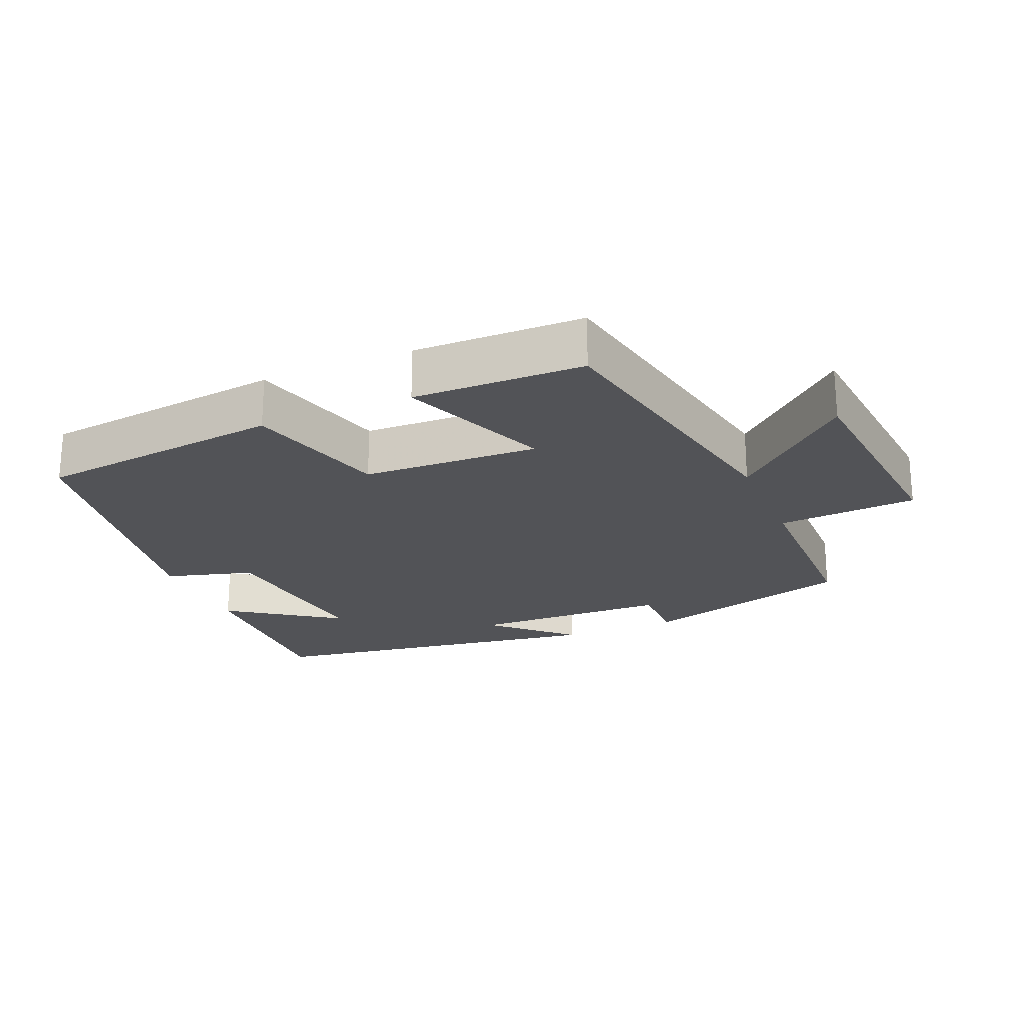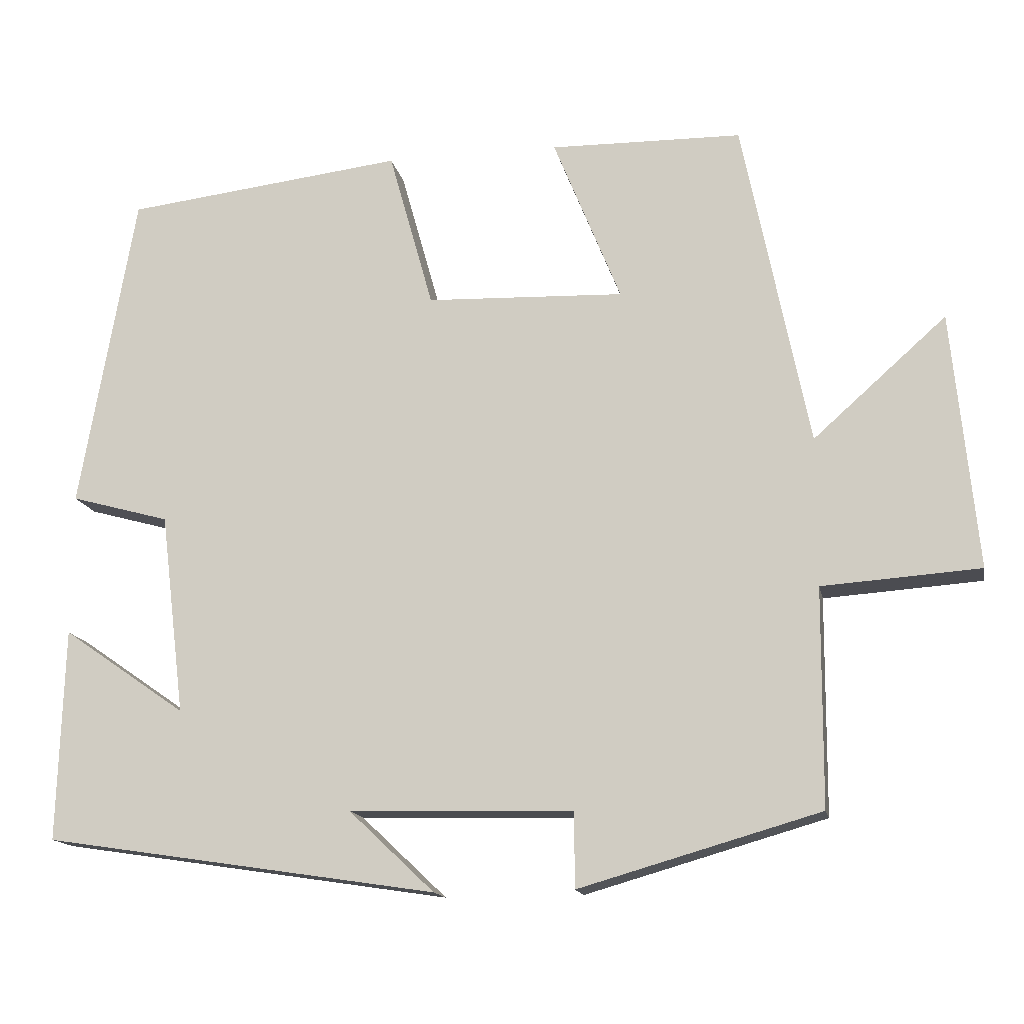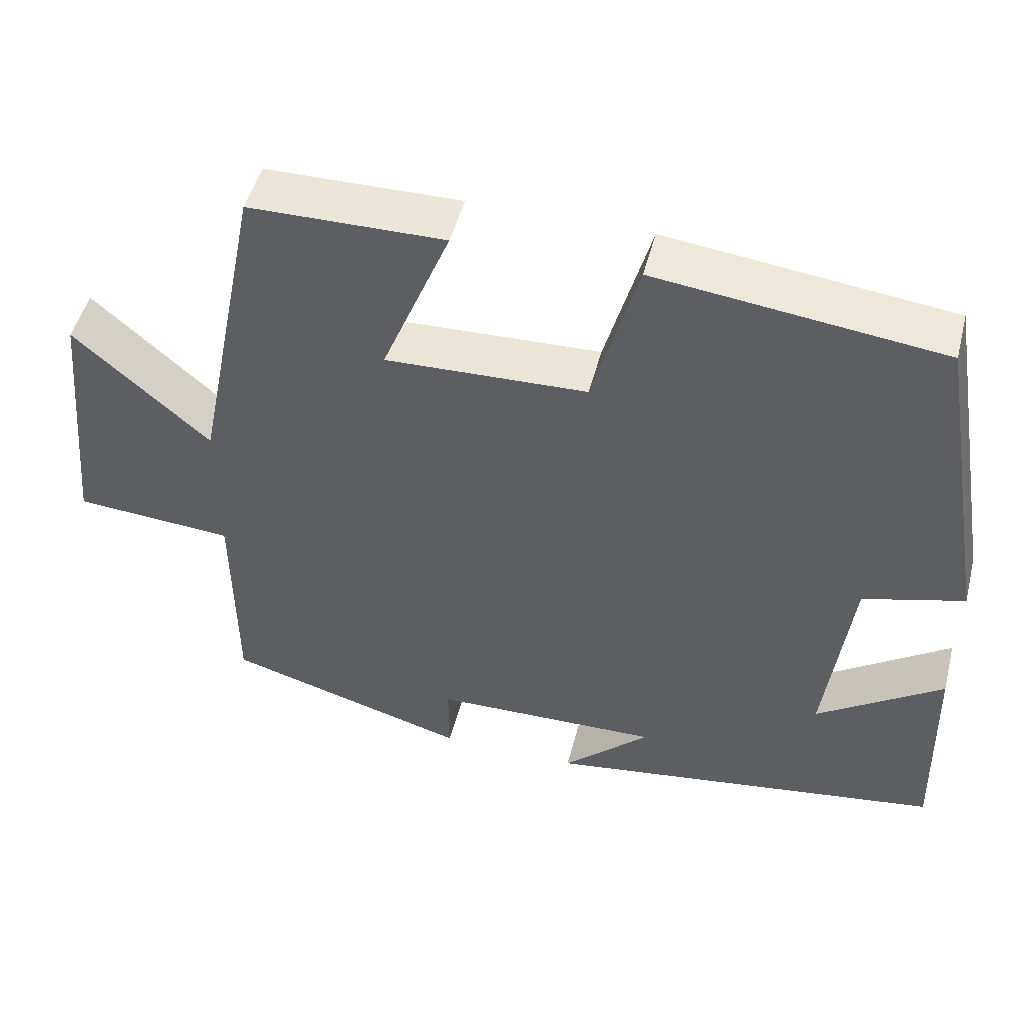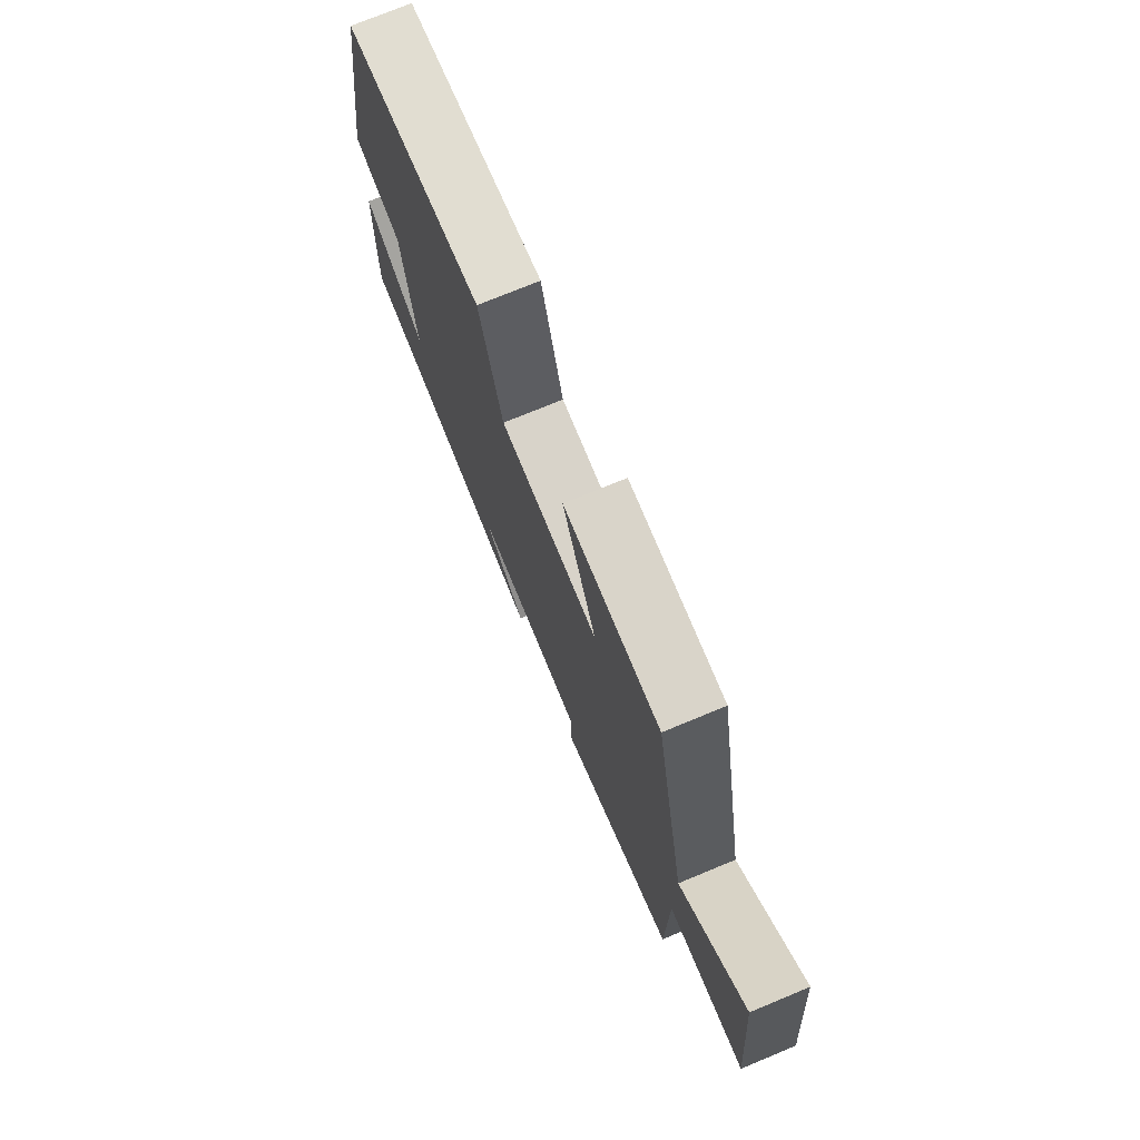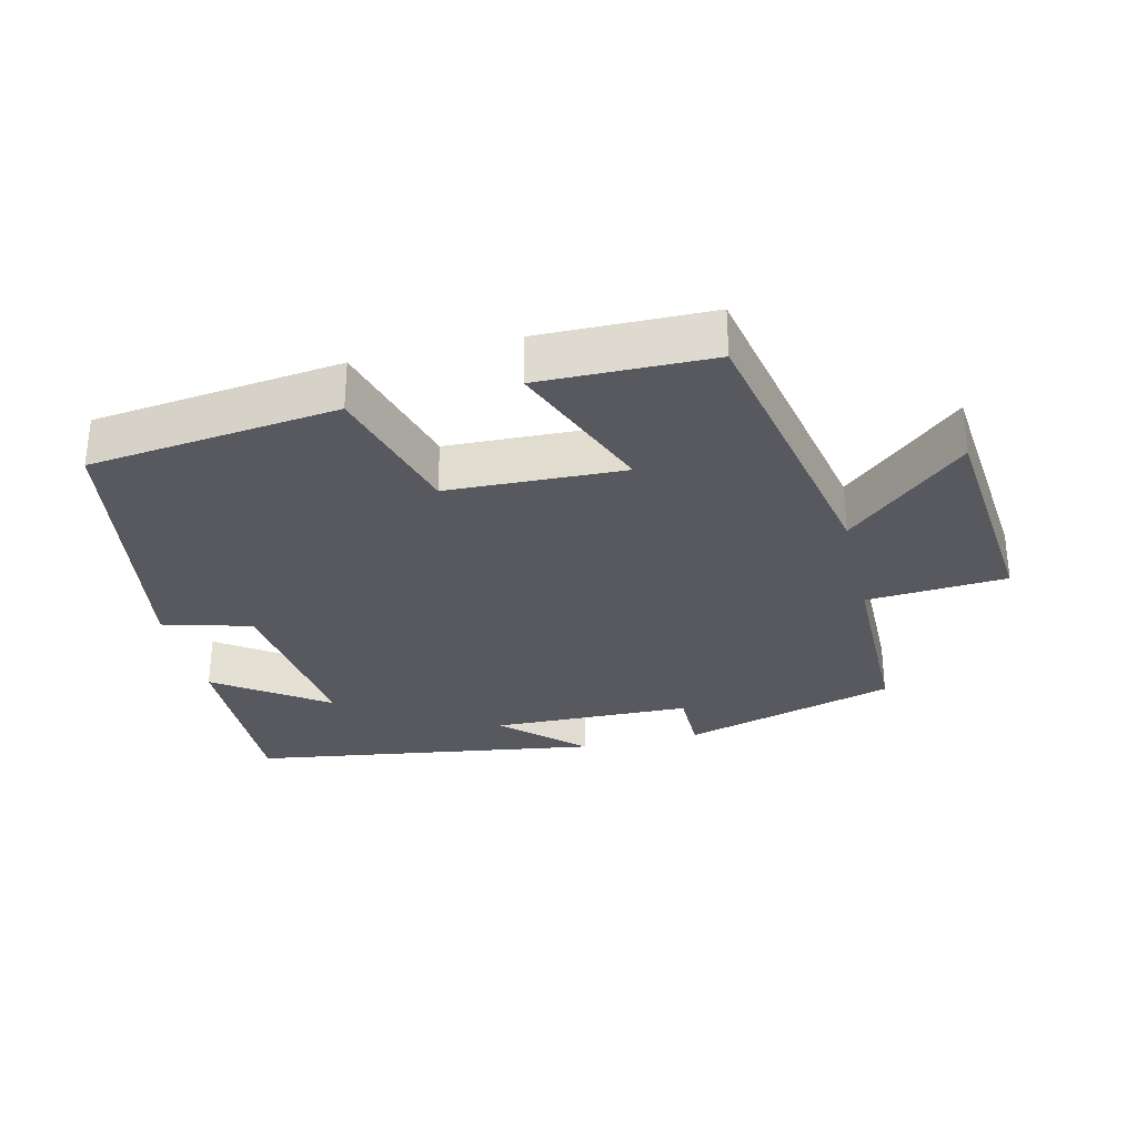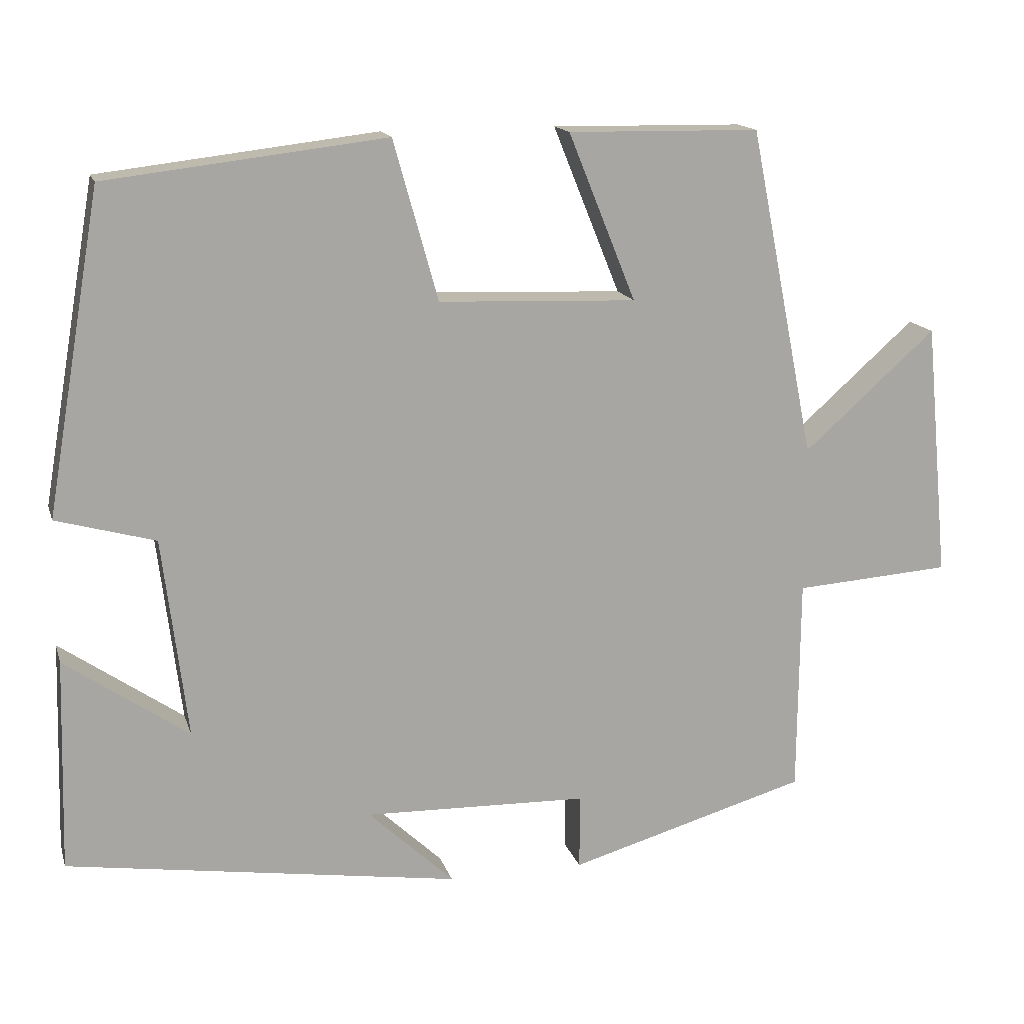
<metadata>
{"format":"obj","ext":"obj","renderer":"f3d","projection":"perspective","resolution":1024,"background":"white","views":[{"elev":-22.4,"azim":22.9,"up":"+Y"},{"elev":-15.0,"azim":11.2,"up":"+Z"},{"elev":49.3,"azim":-165.6,"up":"+Z"},{"elev":74.1,"azim":67.5,"up":"+Z"},{"elev":-30.4,"azim":13.6,"up":"+Y"},{"elev":15.4,"azim":-14.9,"up":"+Z"}]}
</metadata>
<code>
v 0.414 0.07 0.496
v 0.5 0.07 0.067
v 0.673 0.07 0.221
v 0.705 0.07 -0.113
v 0.5 0.07 -0.127
v 0.498 0.07 -0.41
v 0.185 0.07 -0.5
v 0.185 0.07 -0.402
v -0.107 0.07 -0.394
v 0.005 0.07 -0.5
v -0.508 0.07 -0.422
v -0.5 0.07 -0.145
v -0.339 0.07 -0.257
v -0.371 0.07 0.005
v -0.5 0.07 0.041
v -0.428 0.07 0.457
v -0.064 0.07 0.5
v -0.006 0.07 0.292
v 0.252 0.07 0.282
v 0.164 0.07 0.5
v 0.414 0 0.496
v 0.5 0 0.067
v 0.673 0 0.221
v 0.705 0 -0.113
v 0.5 0 -0.127
v 0.498 0 -0.41
v 0.185 0 -0.5
v 0.185 0 -0.402
v -0.107 0 -0.394
v 0.005 0 -0.5
v -0.508 0 -0.422
v -0.5 0 -0.145
v -0.339 0 -0.257
v -0.371 0 0.005
v -0.5 0 0.041
v -0.428 0 0.457
v -0.064 0 0.5
v -0.006 0 0.292
v 0.252 0 0.282
v 0.164 0 0.5
f 19 20 1 2
f 18 19 2
f 15 16 17 18
f 14 15 18 2
f 13 14 2
f 10 11 12 13
f 9 10 13
f 8 9 13 2
f 5 6 7 8
f 5 8 2 3
f 3 4 5
f 22 21 40 39
f 22 39 38
f 38 37 36 35
f 22 38 35 34
f 22 34 33
f 33 32 31 30
f 33 30 29
f 22 33 29 28
f 28 27 26 25
f 23 22 28 25
f 25 24 23
f 1 21 22 2
f 2 22 23 3
f 3 23 24 4
f 4 24 25 5
f 5 25 26 6
f 6 26 27 7
f 7 27 28 8
f 8 28 29 9
f 9 29 30 10
f 10 30 31 11
f 11 31 32 12
f 12 32 33 13
f 13 33 34 14
f 14 34 35 15
f 15 35 36 16
f 16 36 37 17
f 17 37 38 18
f 18 38 39 19
f 19 39 40 20
f 20 40 21 1

</code>
